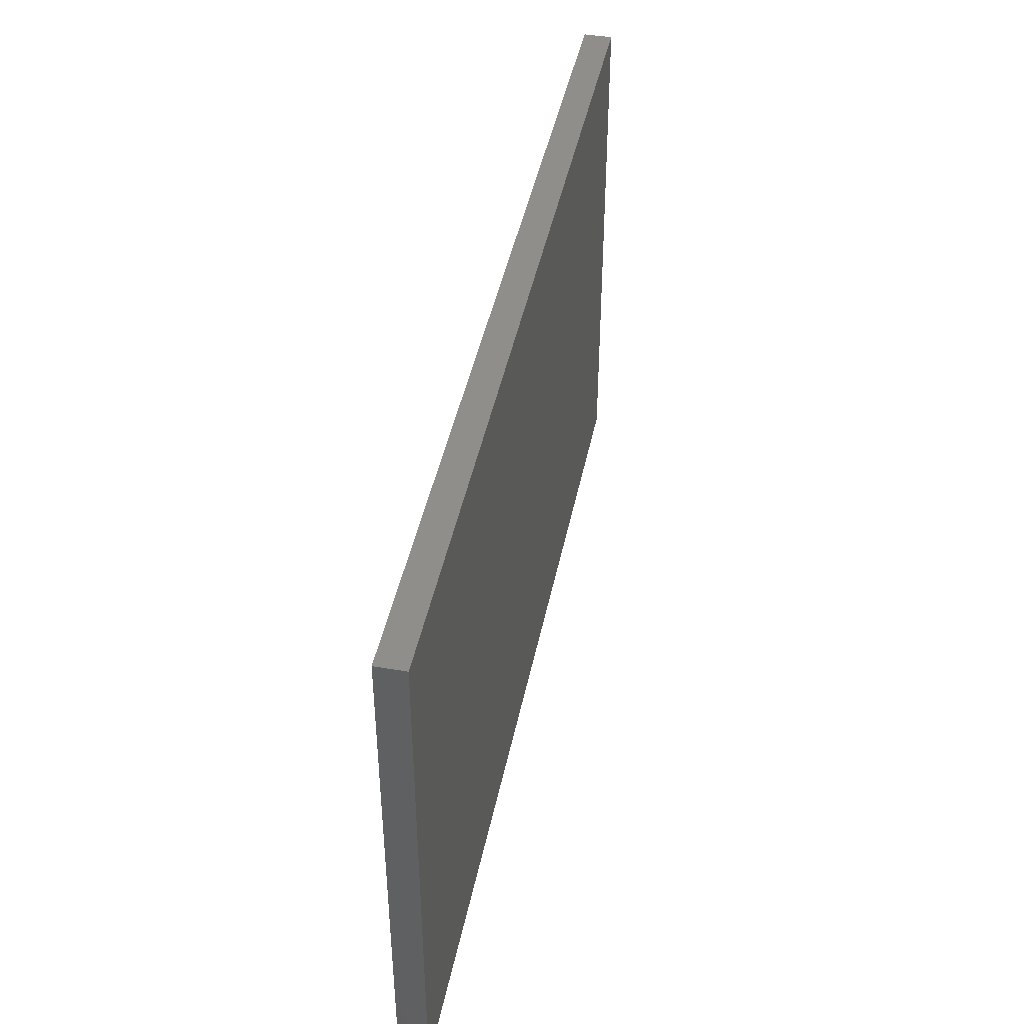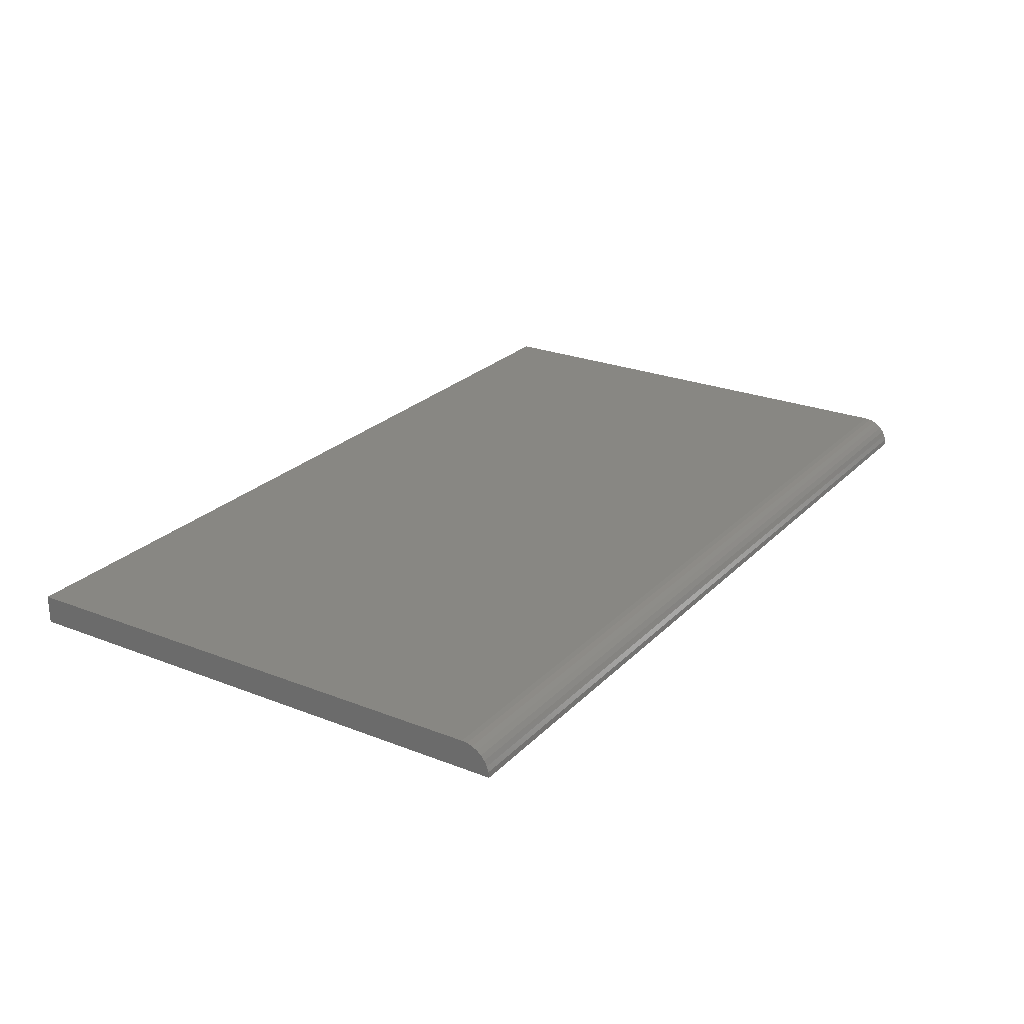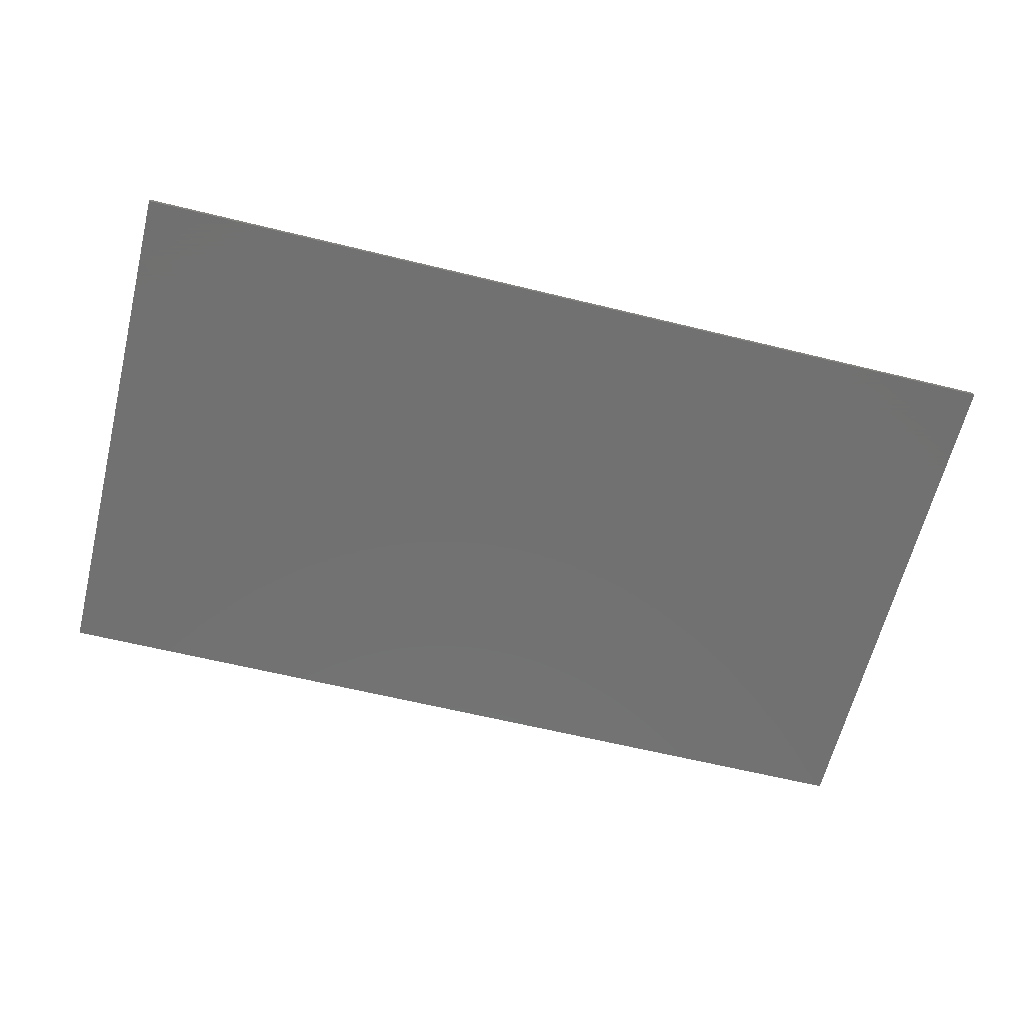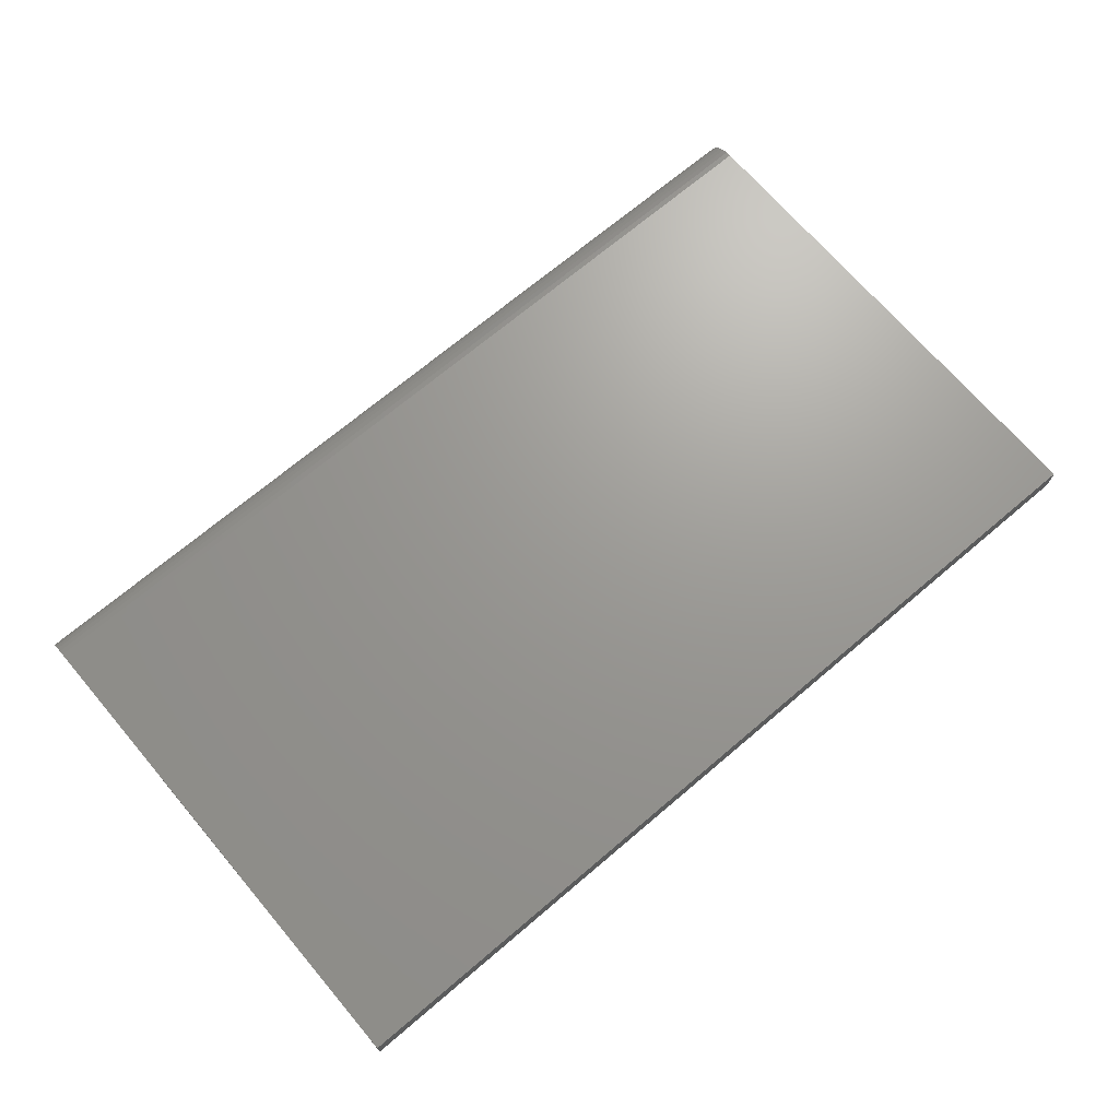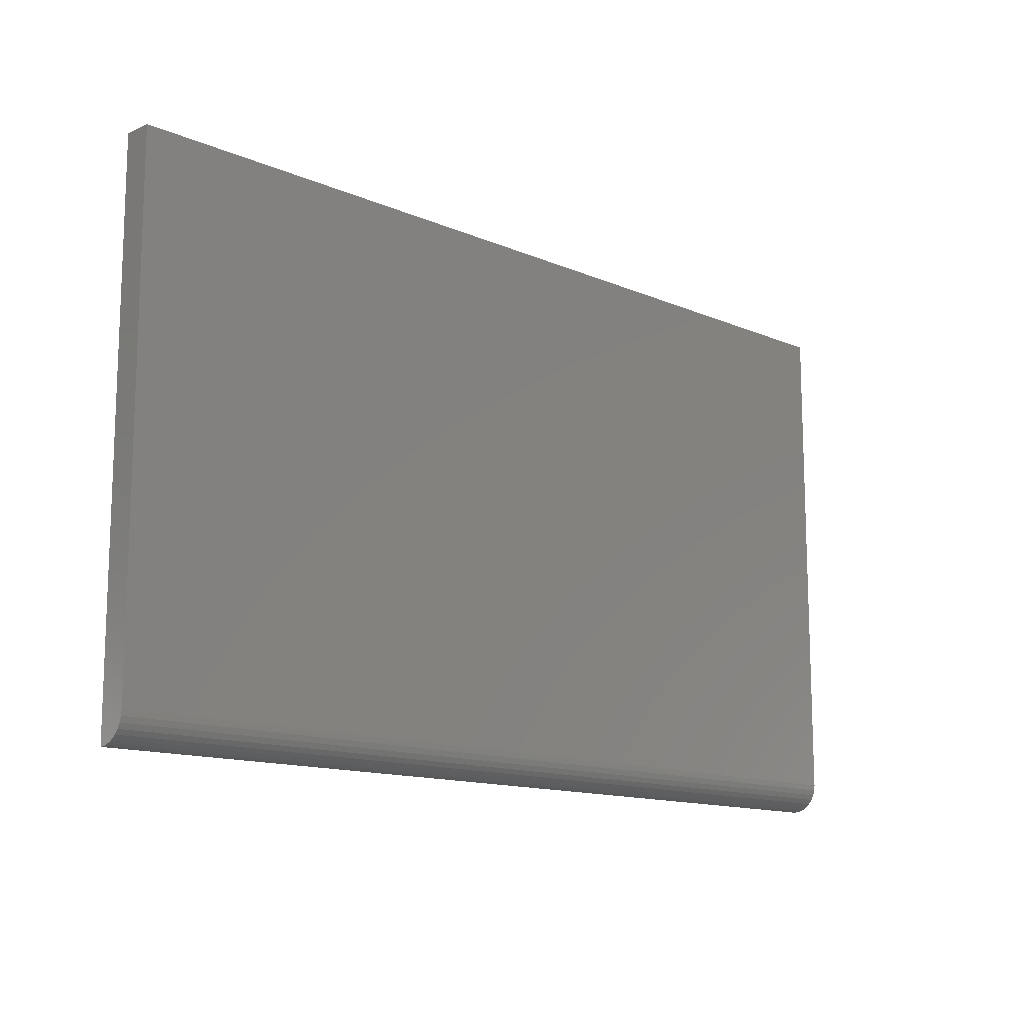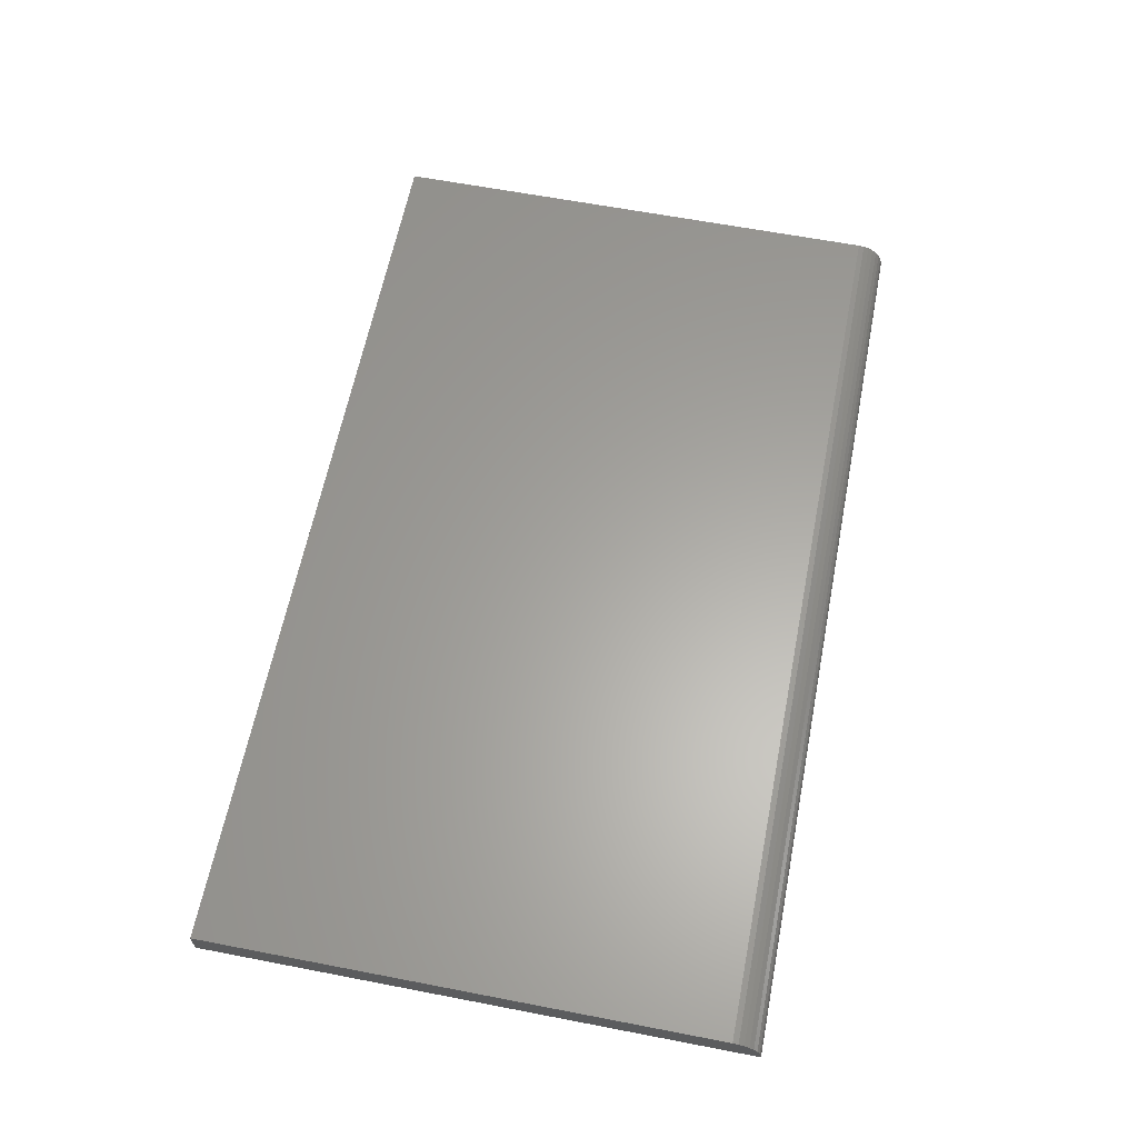
<metadata>
{"format":"stl","ext":"stl","renderer":"f3d","projection":"perspective","resolution":1024,"background":"white","views":[{"elev":44.0,"azim":-78.5,"up":"+Z"},{"elev":24.6,"azim":122.7,"up":"+Y"},{"elev":-63.1,"azim":166.1,"up":"+Y"},{"elev":69.7,"azim":-40.4,"up":"+Y"},{"elev":-13.1,"azim":135.7,"up":"+Z"},{"elev":62.0,"azim":101.1,"up":"+Y"}]}
</metadata>
<code>
# stl→obj: 22 verts, 40 faces
v 1.435e-18 0 0.02344
v 2.707e-17 0 0.4421
v 0.75 0 0.02344
v 0.75 0 0.4421
v 1.092e-19 -0.01447 0.001784
v 2.758e-20 -0.01887 0.0004503
v 4.203e-19 -0.006865 0.006865
v 2.419e-19 -0.01042 0.00395
v 0 -0.02344 0
v 2.707e-17 -0.02344 0.4421
v 1.155e-18 -0.0004503 0.01887
v 8.859e-19 -0.001784 0.01447
v 6.378e-19 -0.00395 0.01042
v 0.75 -0.00395 0.01042
v 0.75 -0.001784 0.01447
v 0.75 -0.01042 0.00395
v 0.75 -0.006865 0.006865
v 0.75 -0.02344 -4.592e-17
v 0.75 -0.01887 0.0004503
v 0.75 -0.01447 0.001784
v 0.75 -0.0004503 0.01887
v 0.75 -0.02344 0.4421
f 1 2 3
f 3 2 4
f 5 6 7
f 7 8 5
f 9 10 2
f 9 2 1
f 9 1 11
f 9 11 12
f 9 12 13
f 9 13 7
f 9 7 6
f 14 15 16
f 16 17 14
f 18 19 20
f 18 21 3
f 18 3 4
f 18 4 22
f 21 18 20
f 21 20 16
f 21 16 15
f 9 18 10
f 10 18 22
f 1 3 11
f 11 3 21
f 11 21 12
f 12 21 15
f 12 15 13
f 13 15 14
f 13 14 7
f 7 14 17
f 7 17 8
f 8 17 16
f 8 16 5
f 5 16 20
f 5 20 6
f 6 20 19
f 6 19 9
f 9 19 18
f 22 4 10
f 10 4 2

</code>
